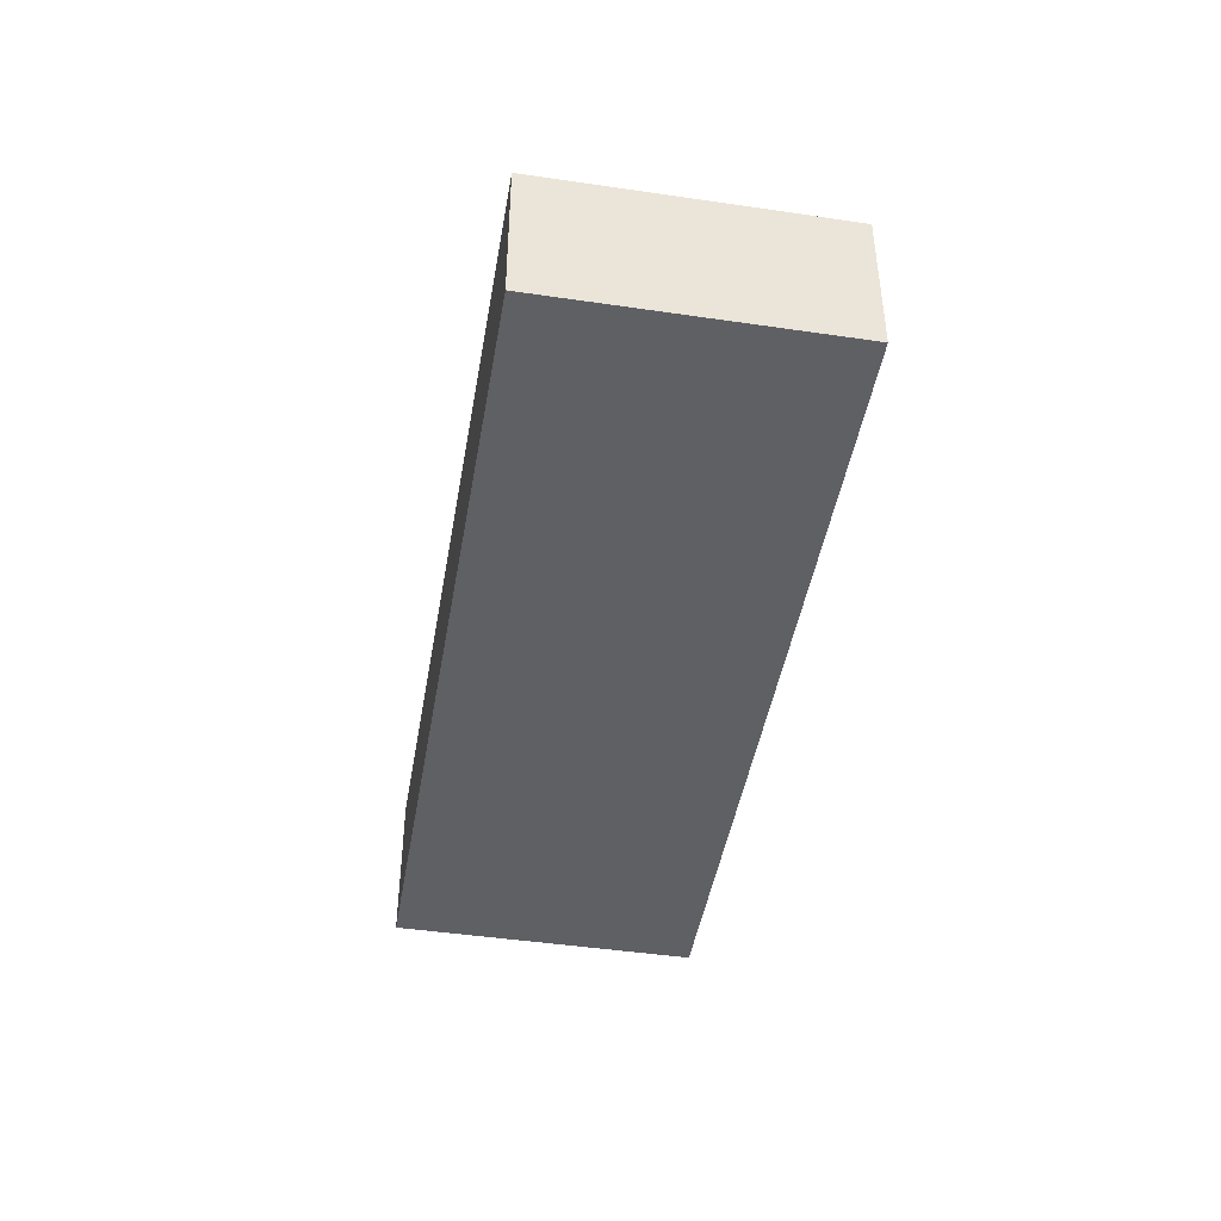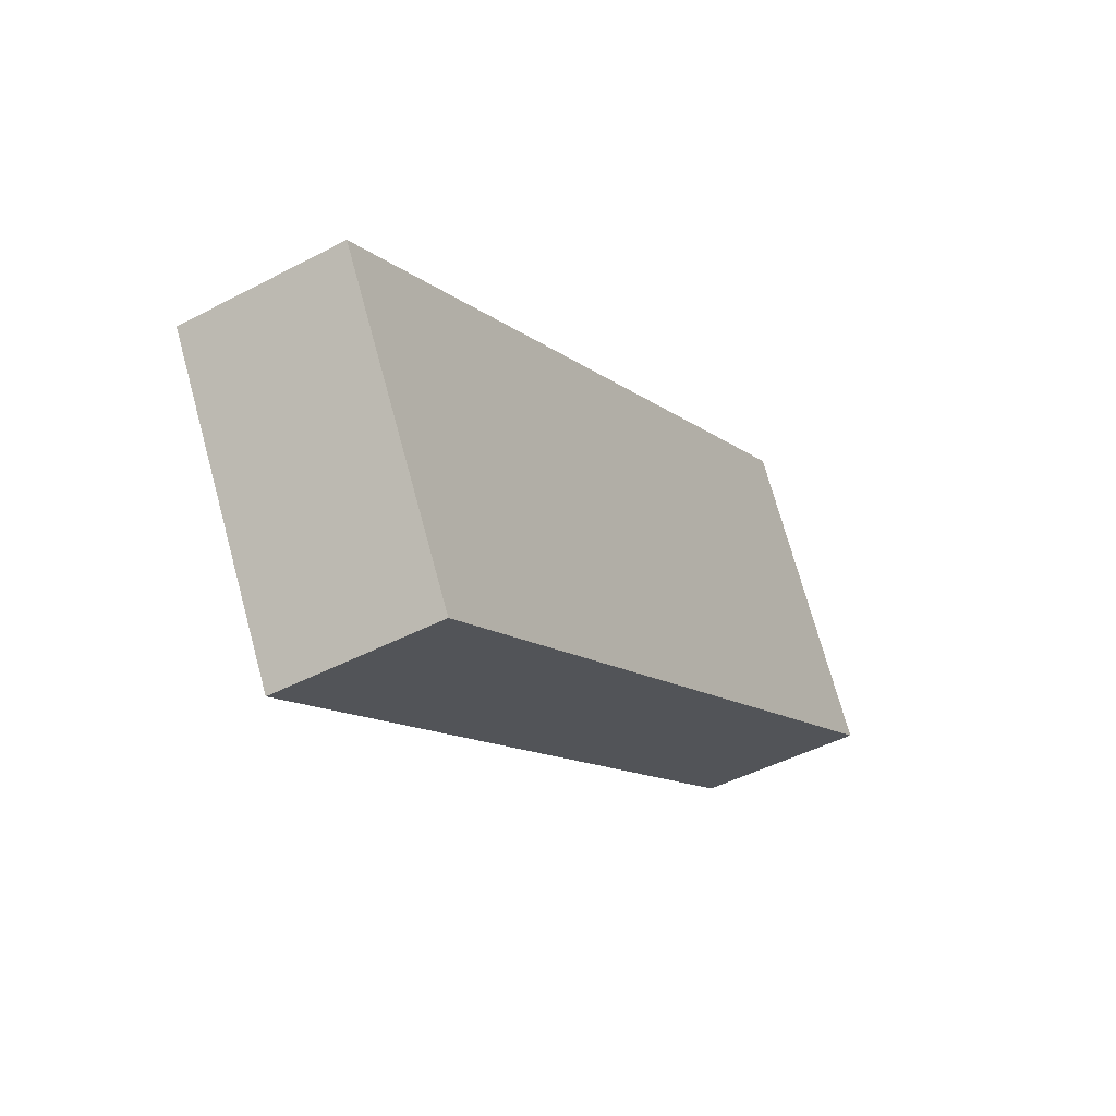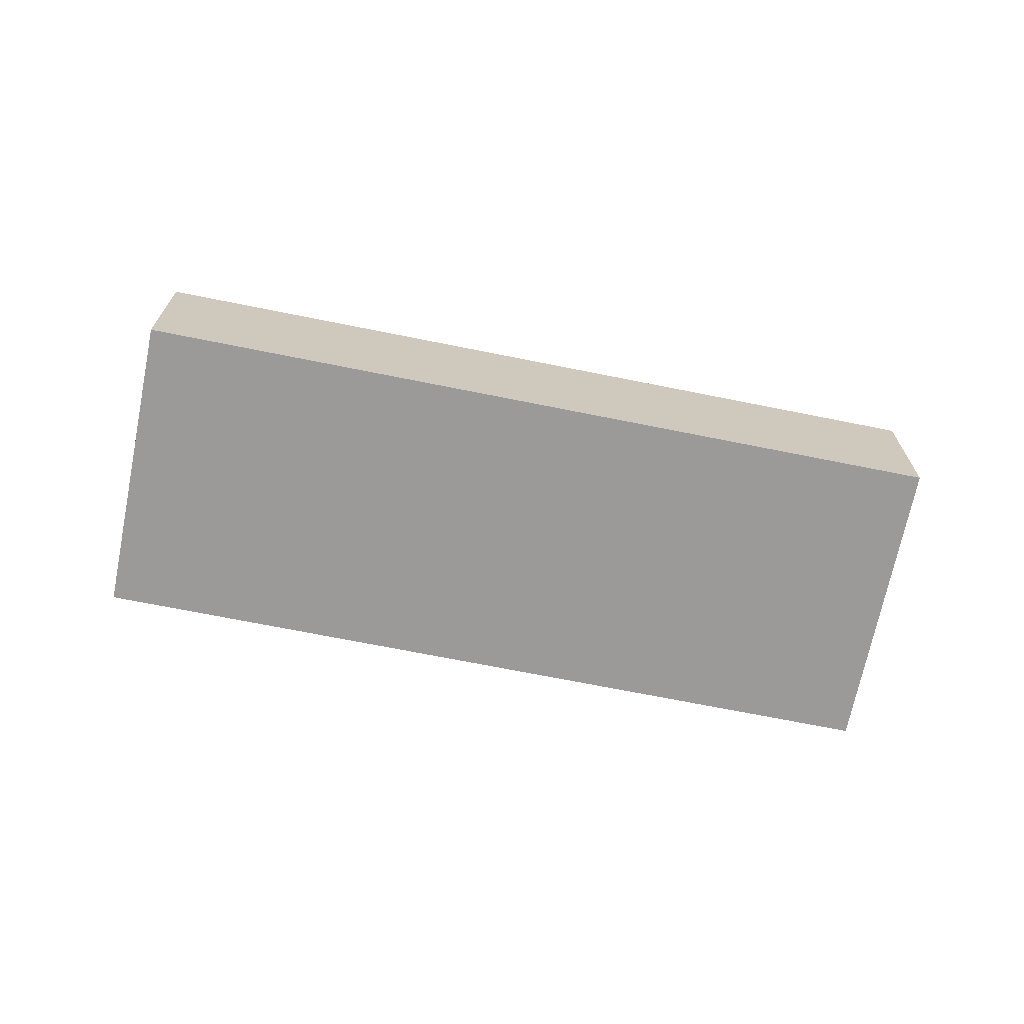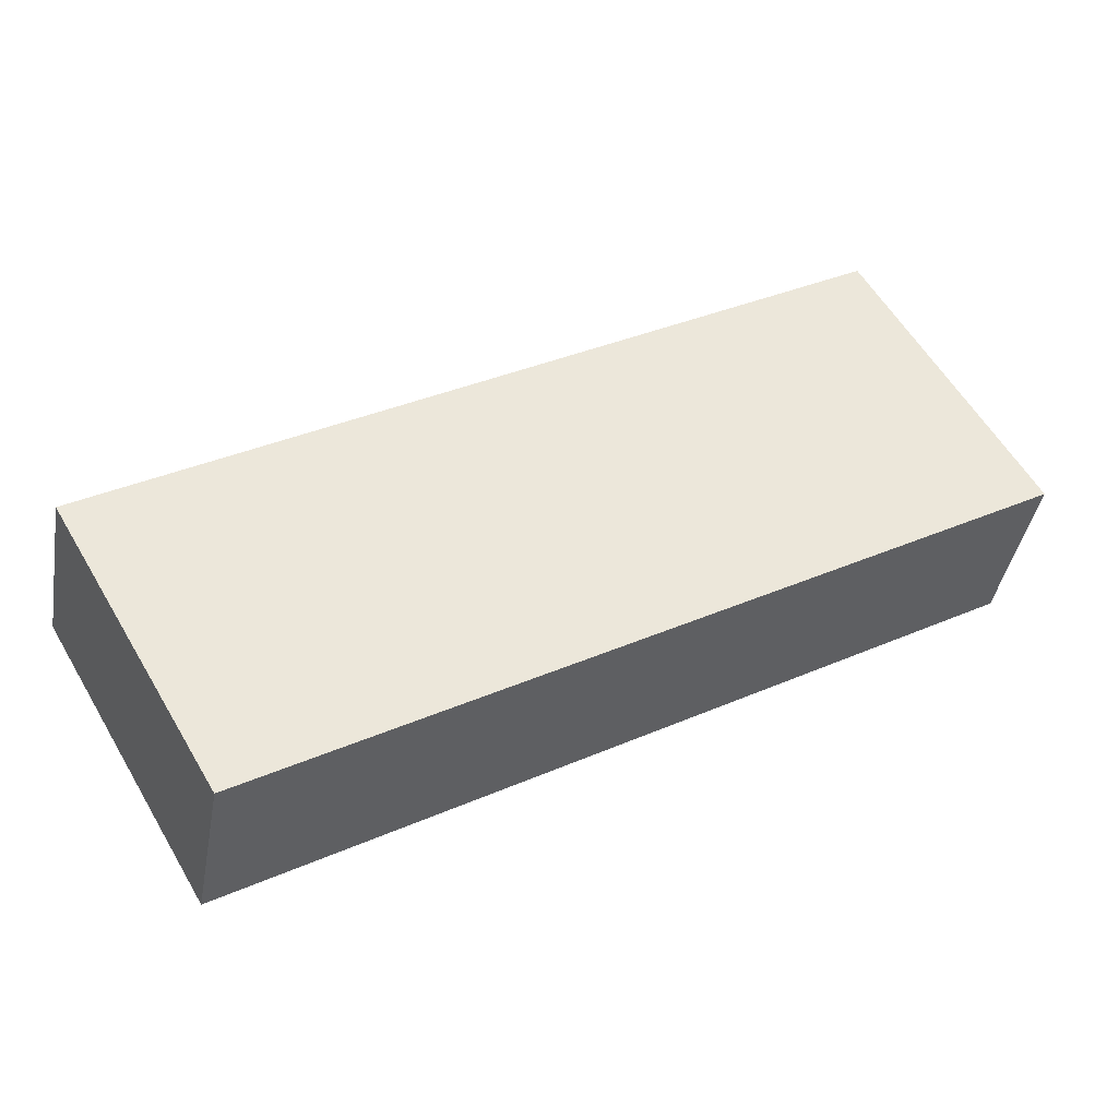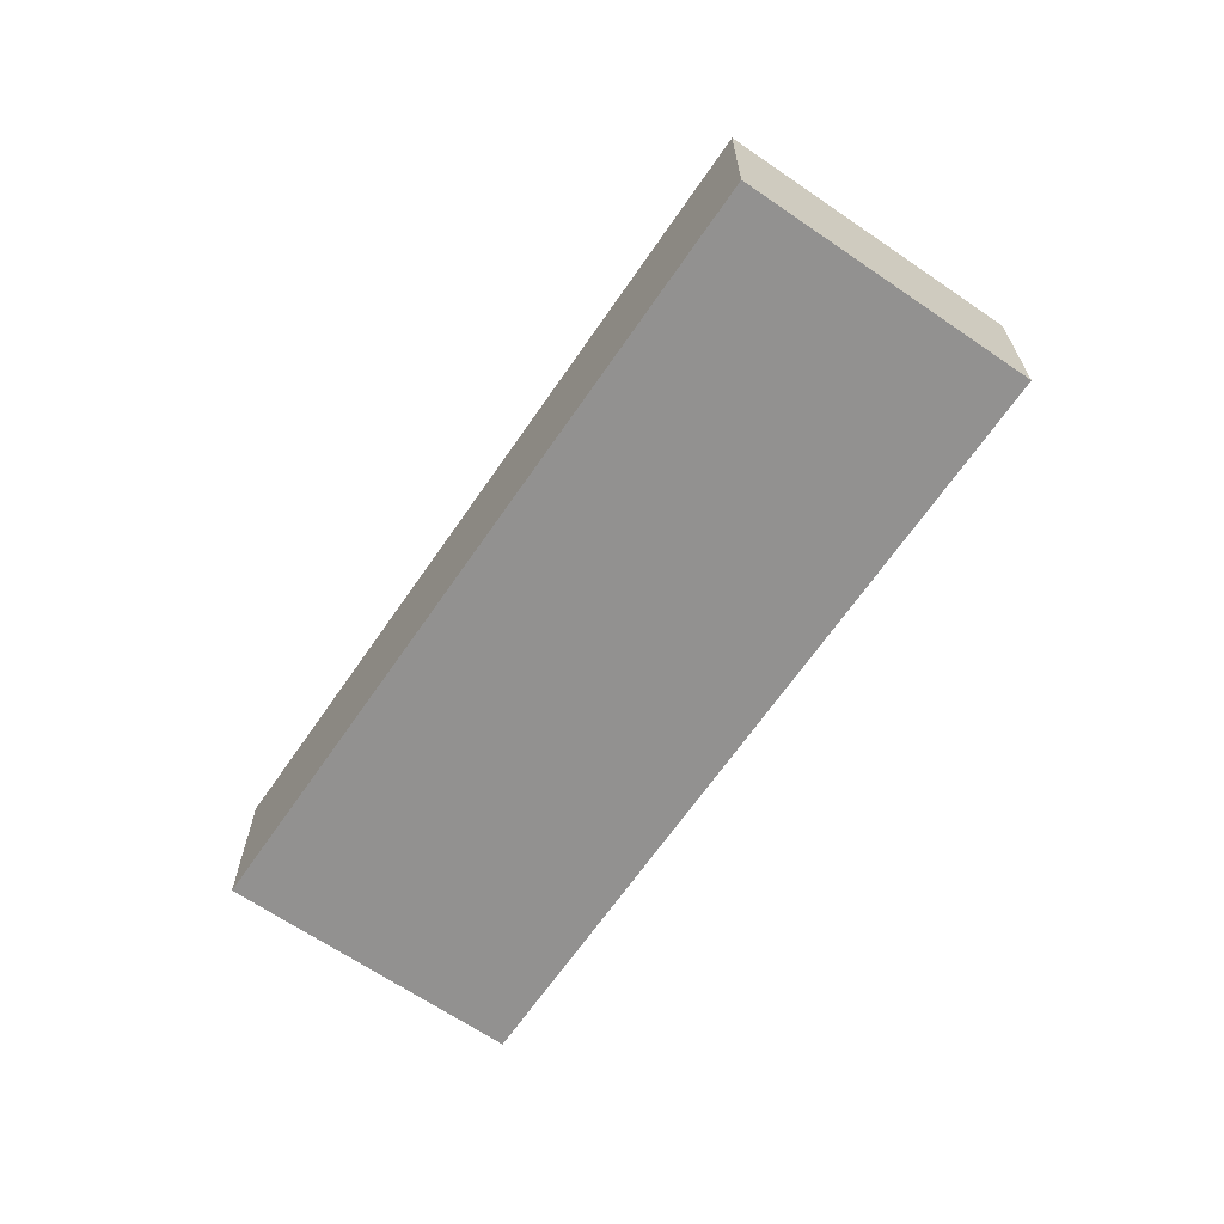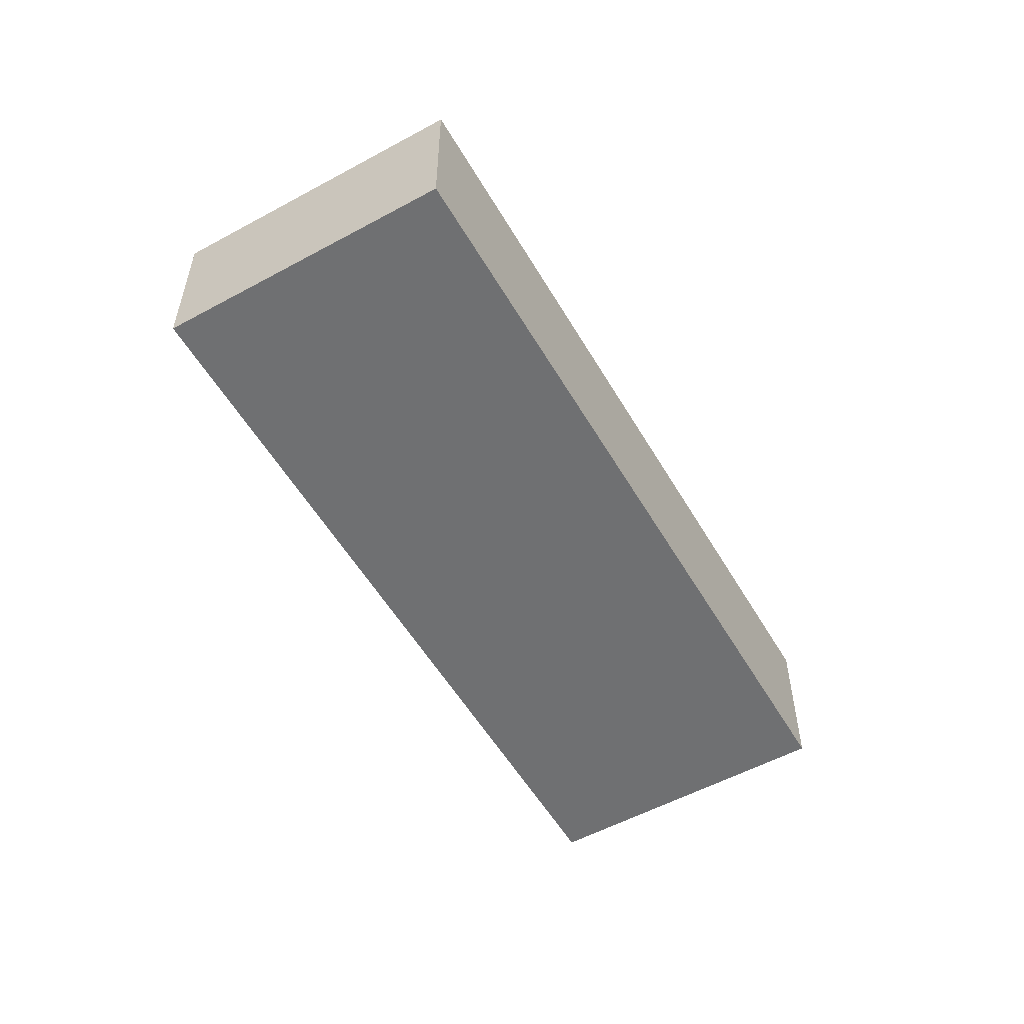
<metadata>
{"format":"obj","ext":"obj","renderer":"f3d","projection":"perspective","resolution":1024,"background":"white","views":[{"elev":-45.1,"azim":110.4,"up":"+Y"},{"elev":-44.9,"azim":121.5,"up":"+Z"},{"elev":-69.4,"azim":18.7,"up":"+Y"},{"elev":-40.0,"azim":170.0,"up":"+Z"},{"elev":-66.1,"azim":85.6,"up":"+Y"},{"elev":-54.8,"azim":150.0,"up":"+Y"}]}
</metadata>
<code>
v  15.46 3.479 -8.961
v  3.336 3.479 5.757
v  18.8 3.479 -3.205
v  0 3.479 2.13e-16
v  0.089 3.479 0.154
v  3.336 -3.525e-16 5.757
v  18.8 1.963e-16 -3.205
v  15.46 5.487e-16 -8.961
v  0 0 0
v  0.089 -9.43e-18 0.154
g defaultobject
f 1 2 3
f 2 1 4
f 2 4 5
f 6 3 2
f 3 6 7
f 7 1 3
f 1 7 8
f 8 4 1
f 4 8 9
f 5 6 2
f 6 5 4
f 6 4 10
f 10 4 9
f 10 7 6
f 7 10 8
f 8 10 9

</code>
